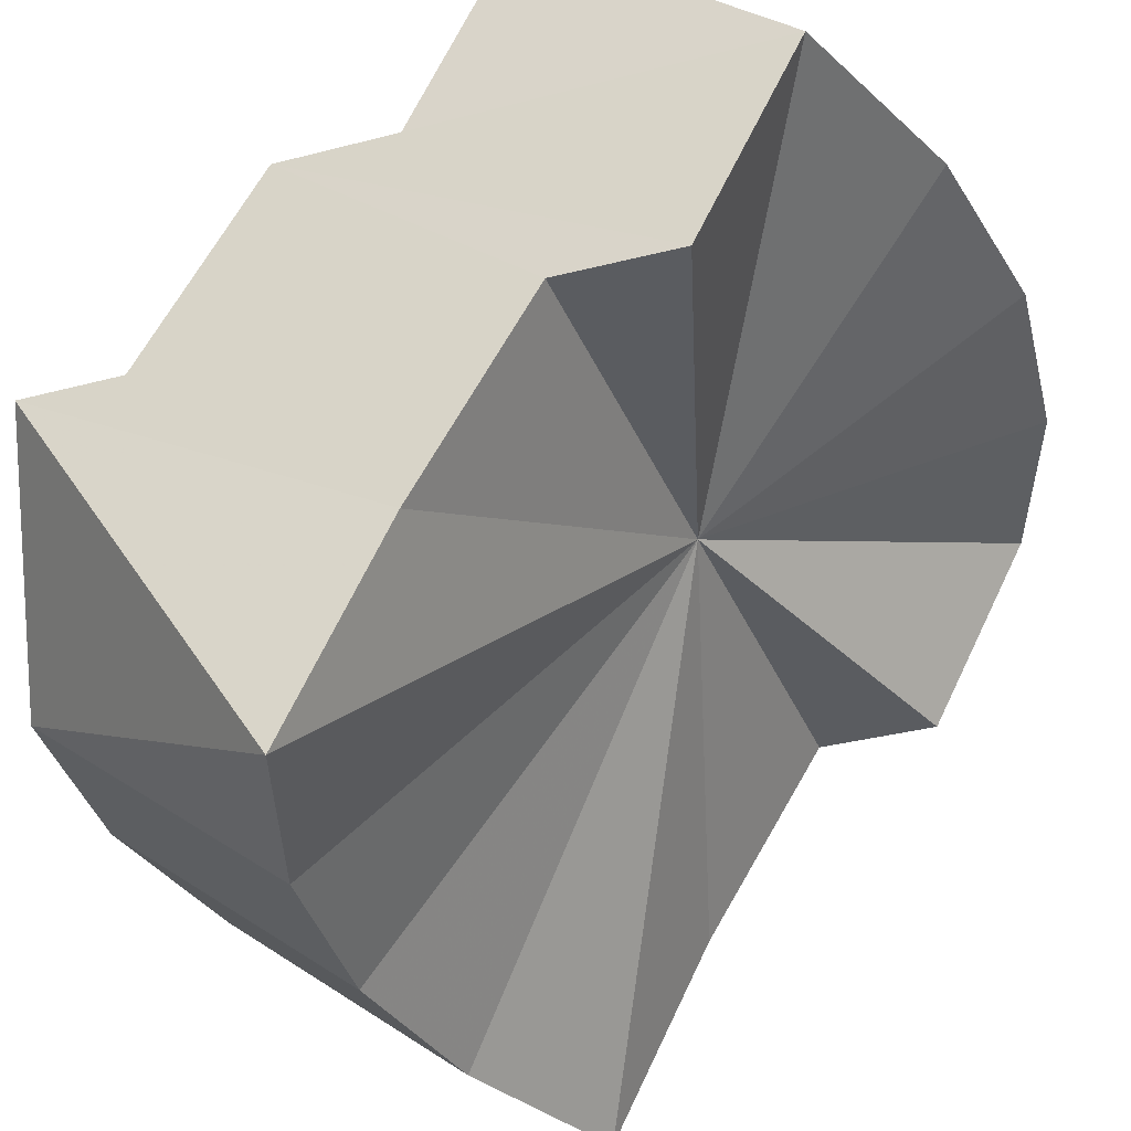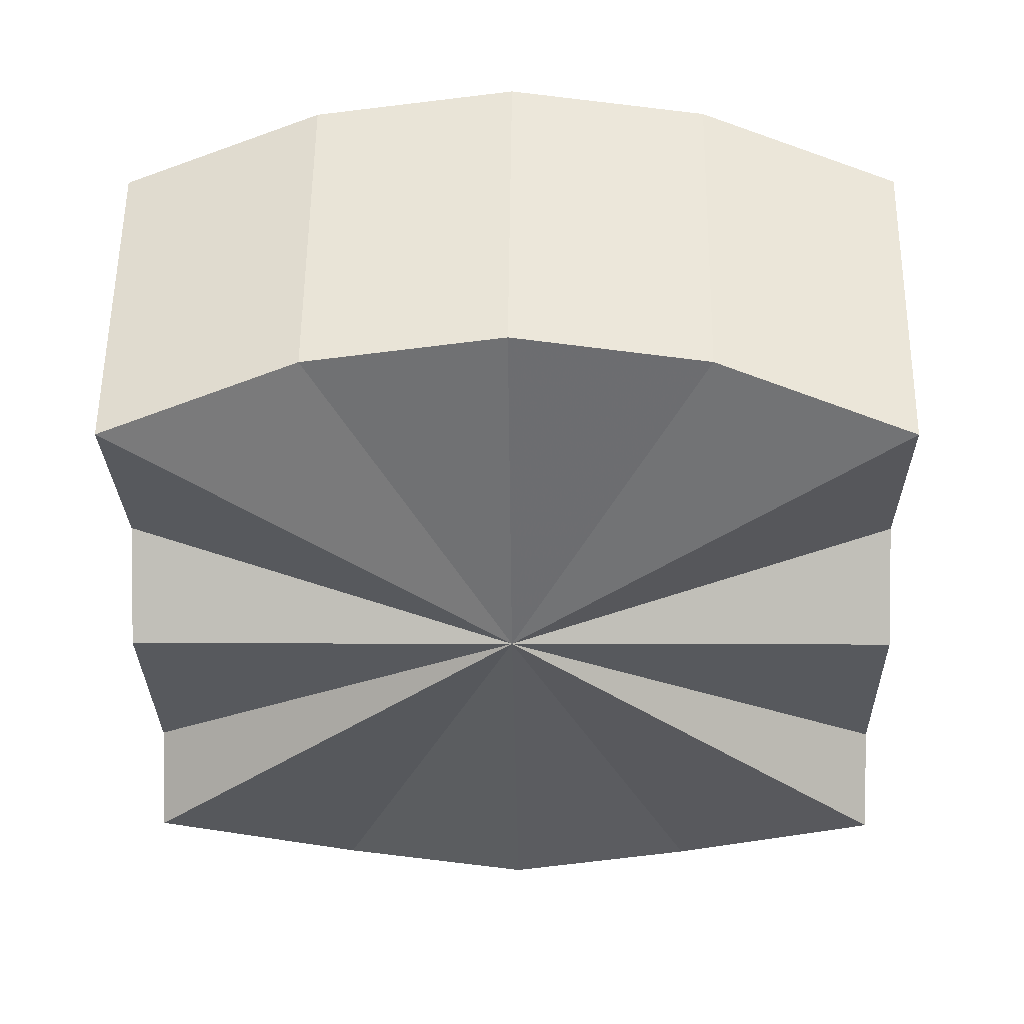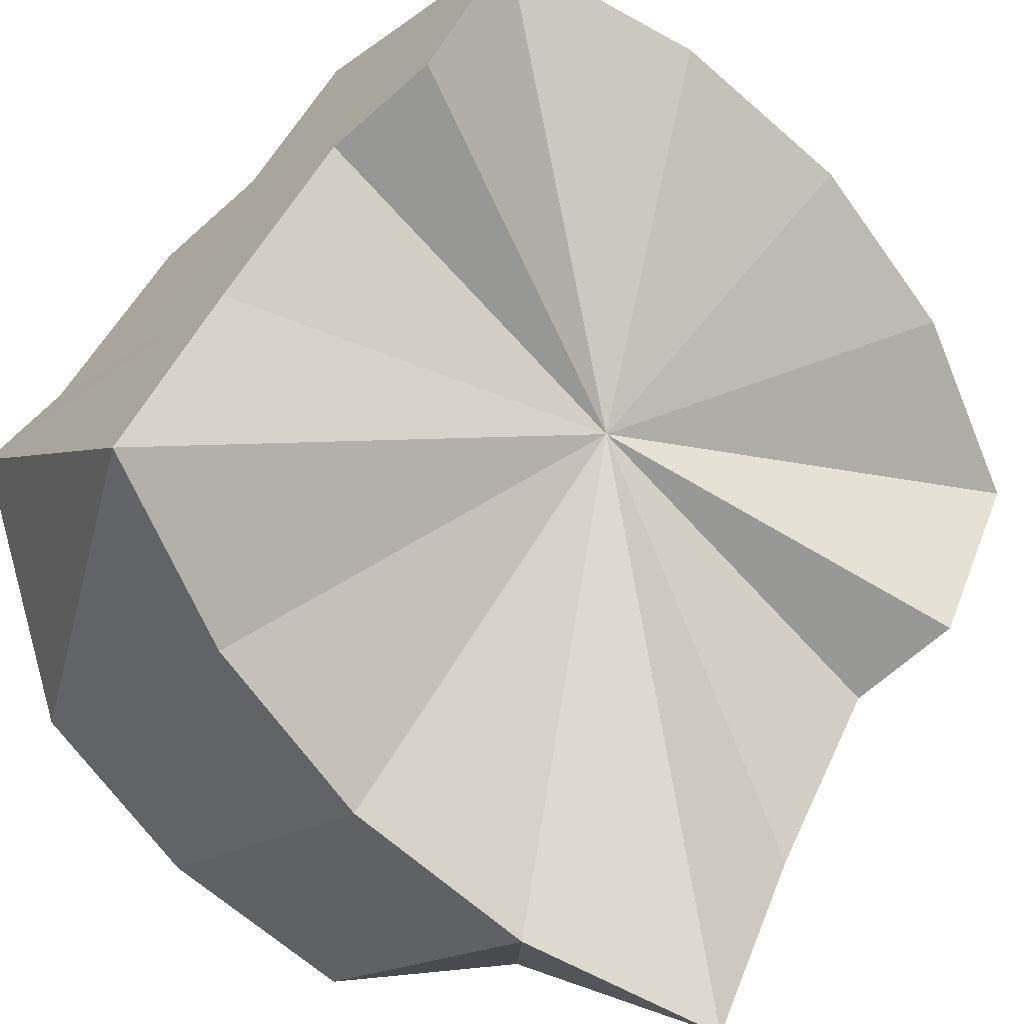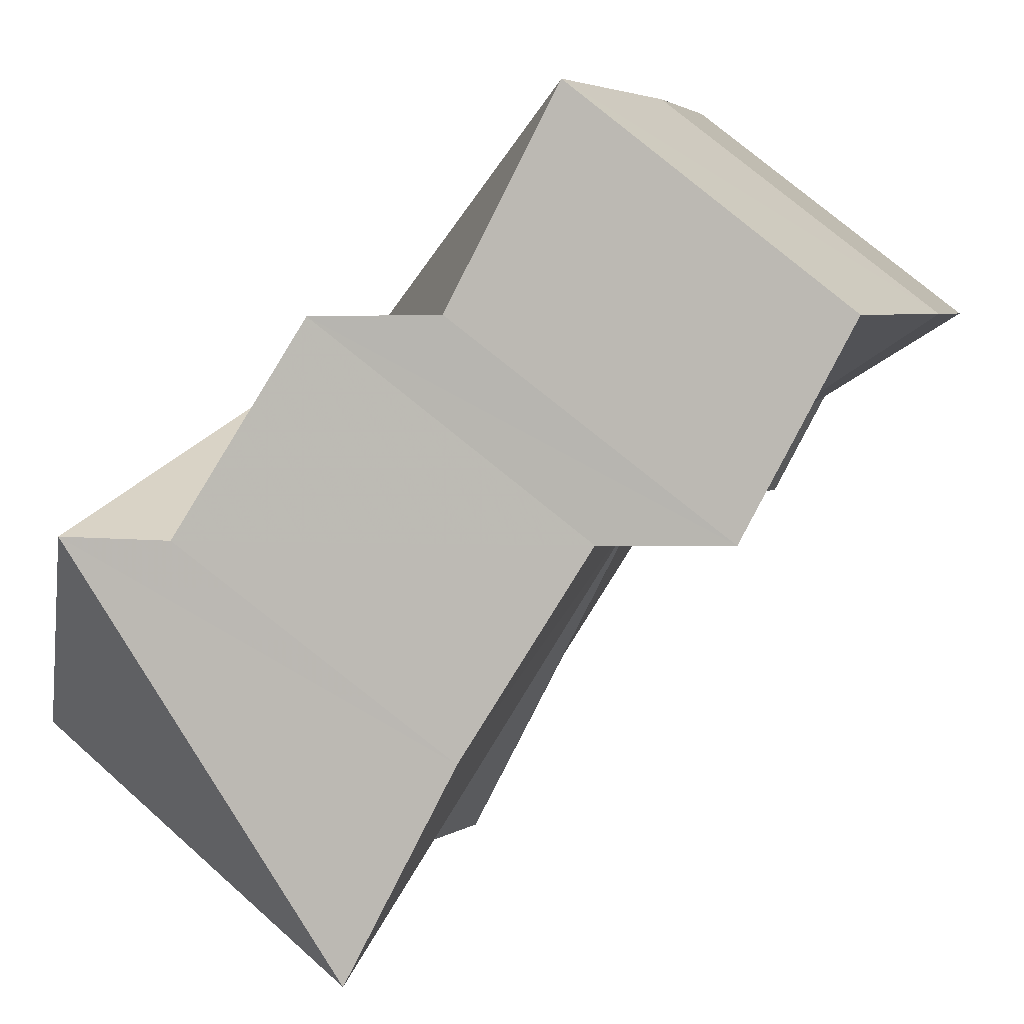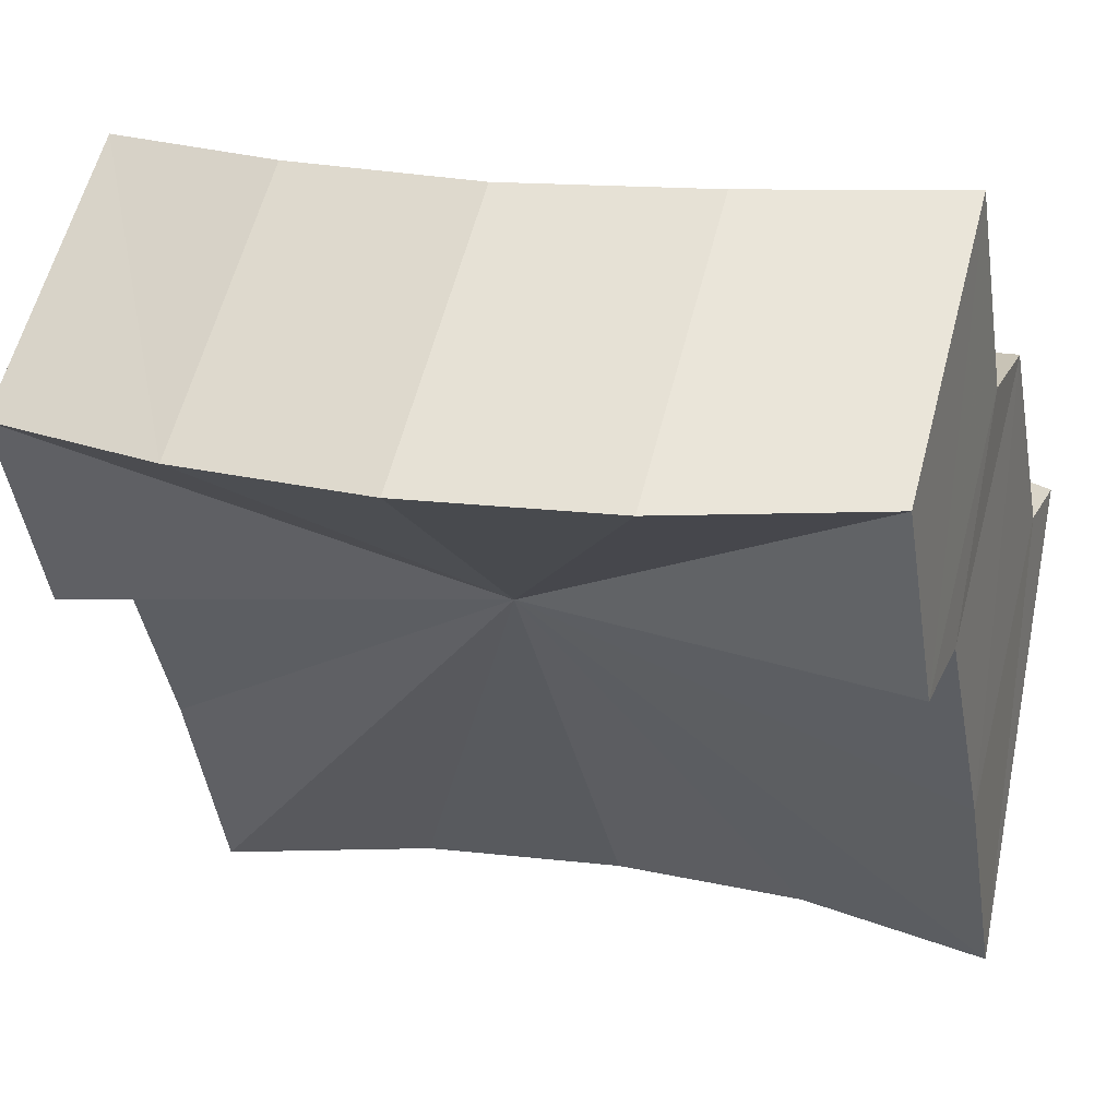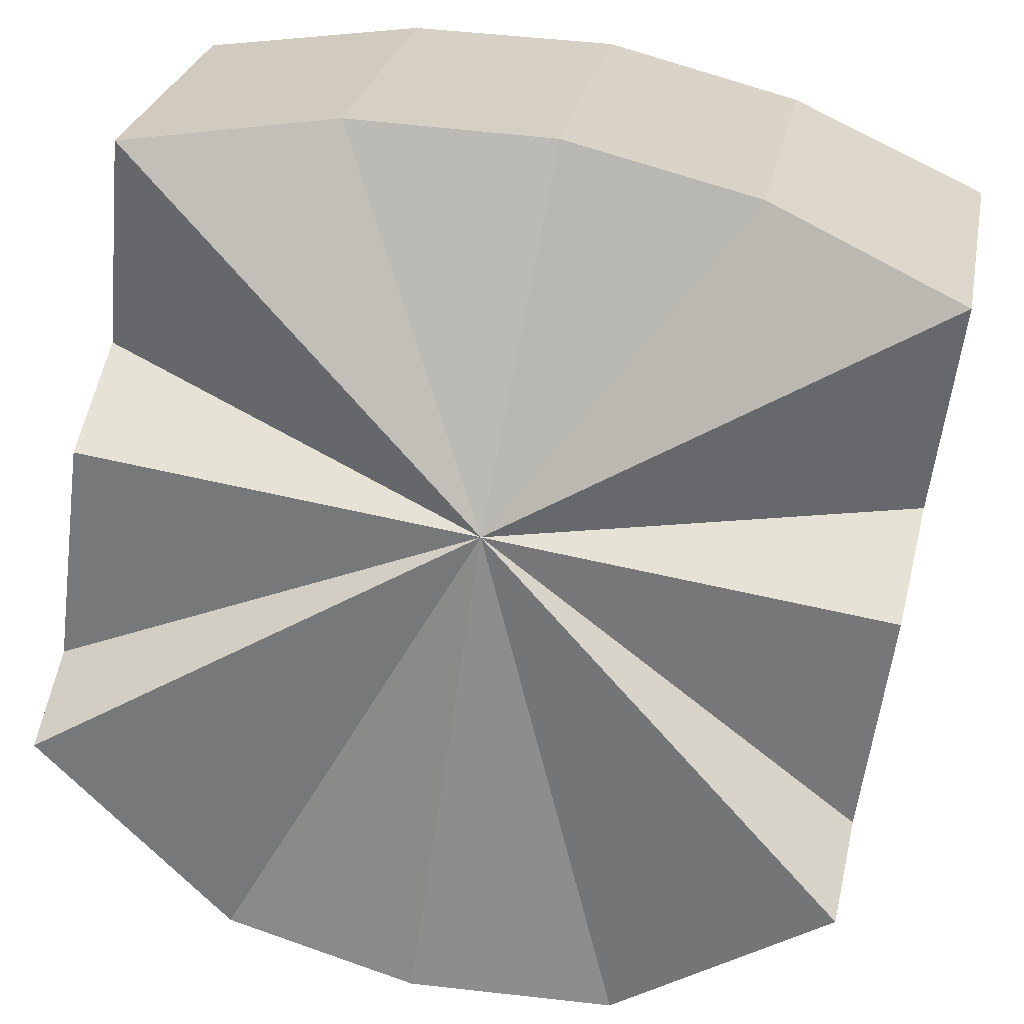
<metadata>
{"format":"obj","ext":"obj","renderer":"f3d","projection":"perspective","resolution":1024,"background":"white","views":[{"elev":-33.6,"azim":-70.1,"up":"+Y"},{"elev":3.3,"azim":-179.0,"up":"+Z"},{"elev":-67.1,"azim":-47.9,"up":"+Y"},{"elev":4.0,"azim":-82.2,"up":"+Y"},{"elev":19.0,"azim":18.3,"up":"+Y"},{"elev":63.7,"azim":-166.9,"up":"+Y"}]}
</metadata>
<code>
o 420
v 2241 1879 12.93
v 2241 1879 12.92
v 2241 1879 12.94
v 2241 1879 12.93
v 2241 1879 12.95
v 2241 1879 12.94
v 2241 1879 12.92
v 2241 1879 12.94
v 2241 1879 12.95
v 2241 1879 12.93
v 2241 1879 12.95
v 2241 1879 12.93
v 2241 1879 12.92
v 2241 1879 12.93
v 2241 1879 12.94
v 2241 1879 12.93
v 2241 1879 12.91
v 2241 1879 12.93
v 2241 1879 12.93
v 2241 1879 12.91
v 2241 1879 12.93
v 2241 1879 12.91
v 2241 1879 12.93
v 2241 1879 12.92
v 2241 1879 12.93
v 2241 1879 12.92
v 2241 1879 12.93
v 2241 1879 12.94
v 2241 1879 12.93
v 2241 1879 12.94
v 2241 1879 12.93
v 2241 1879 12.95
v 2241 1879 12.92
v 2241 1879 12.93
v 2241 1879 12.93
v 2241 1879 12.94
v 2241 1879 12.95
v 2241 1879 12.95
v 2241 1879 12.94
v 2241 1879 12.95
v 2241 1879 12.96
v 2241 1879 12.91
v 2241 1879 12.91
v 2241 1879 12.91
v 2241 1879 12.92
v 2241 1879 12.94
v 2241 1879 12.96
v 2241 1879 12.96
v 2241 1879 12.94
v 2241 1879 12.96
v 2241 1879 12.96
v 2241 1879 12.93
v 2241 1879 12.92
v 2241 1879 12.93
v 2241 1879 12.94
v 2241 1879 12.96
v 2241 1879 12.95
v 2241 1879 12.91
v 2241 1879 12.91
v 2241 1879 12.93
v 2241 1879 12.91
v 2241 1879 12.93
v 2241 1879 12.92
v 2241 1879 12.93
v 2241 1879 12.92
v 2241 1879 12.93
v 2241 1879 12.94
v 2241 1879 12.93
v 2241 1879 12.94
v 2241 1879 12.94
v 2241 1879 12.94
v 2241 1879 12.94
v 2241 1879 12.95
v 2241 1879 12.93
v 2241 1879 12.95
v 2241 1879 12.93
v 2241 1879 12.96
v 2241 1879 12.93
v 2241 1879 12.96
v 2241 1879 12.93
v 2241 1879 12.96
v 2241 1879 12.93
v 2241 1879 12.95
v 2241 1879 12.94
v 2241 1879 12.95
v 2241 1879 12.94
f 1 2 3
f 4 1 5
f 6 7 8
f 9 10 6
f 11 12 9
f 8 13 14
f 7 13 15
f 16 13 7
f 13 17 18
f 16 17 13
f 14 17 19
f 19 20 21
f 21 22 23
f 23 24 25
f 24 26 27
f 16 26 24
f 25 26 28
f 28 29 30
f 30 31 32
f 16 33 34
f 16 34 35
f 32 36 37
f 31 36 38
f 16 36 31
f 36 39 40
f 16 39 36
f 37 39 41
f 16 42 43
f 16 44 42
f 16 45 44
f 41 46 47
f 39 46 48
f 16 46 39
f 46 49 50
f 16 49 46
f 47 49 51
f 16 52 53
f 16 54 52
f 16 55 49
f 51 55 11
f 49 55 56
f 16 12 55
f 55 12 57
f 58 59 60
f 59 61 62
f 61 63 64
f 65 66 67
f 66 68 69
f 70 71 72
f 70 73 71
f 70 72 74
f 70 75 73
f 70 74 76
f 70 77 75
f 70 76 78
f 70 79 77
f 70 78 80
f 70 81 79
f 70 80 82
f 70 83 81
f 70 82 84
f 70 85 83
f 70 84 86
f 70 86 85

</code>
